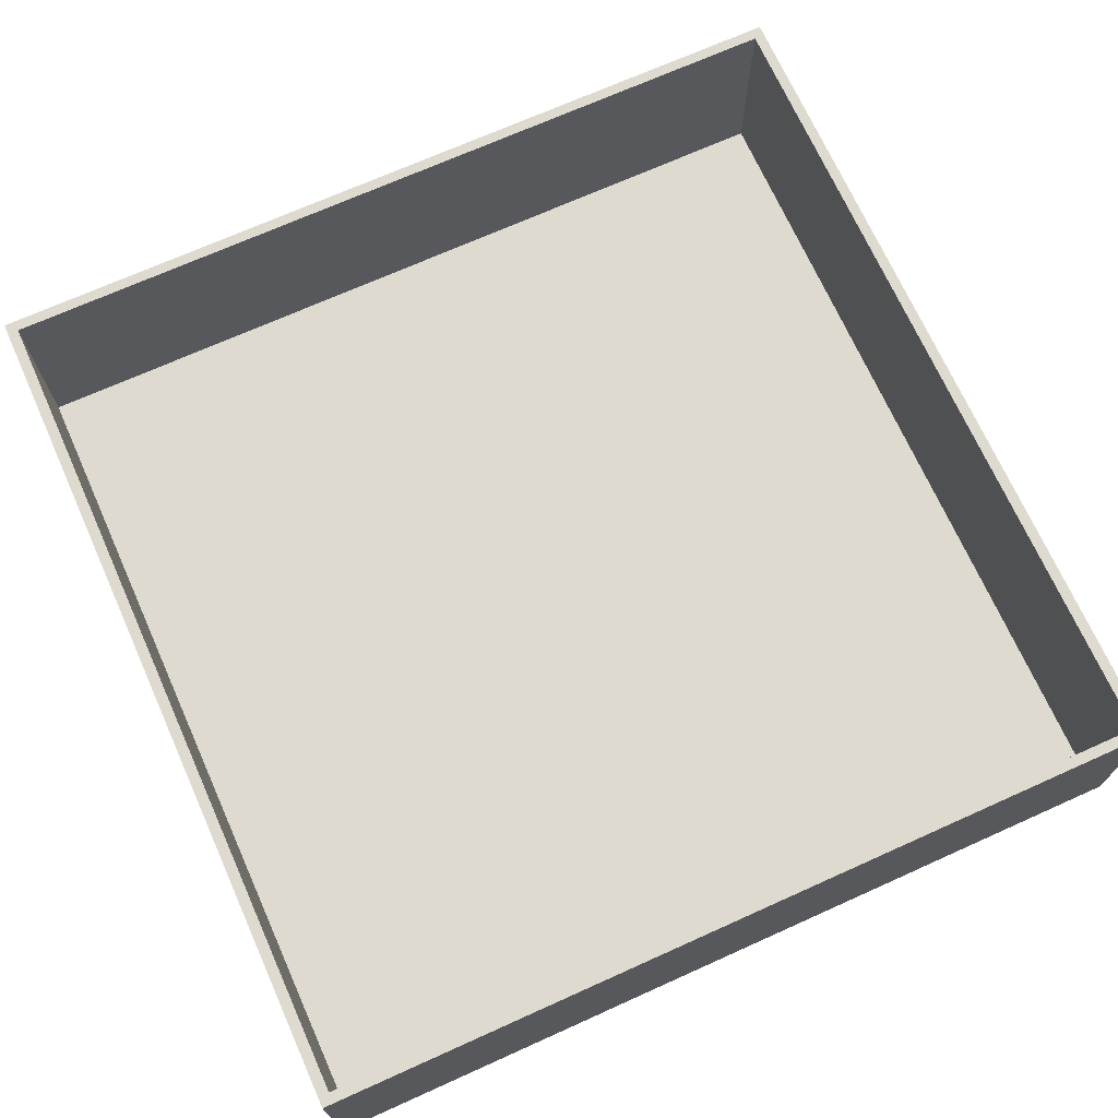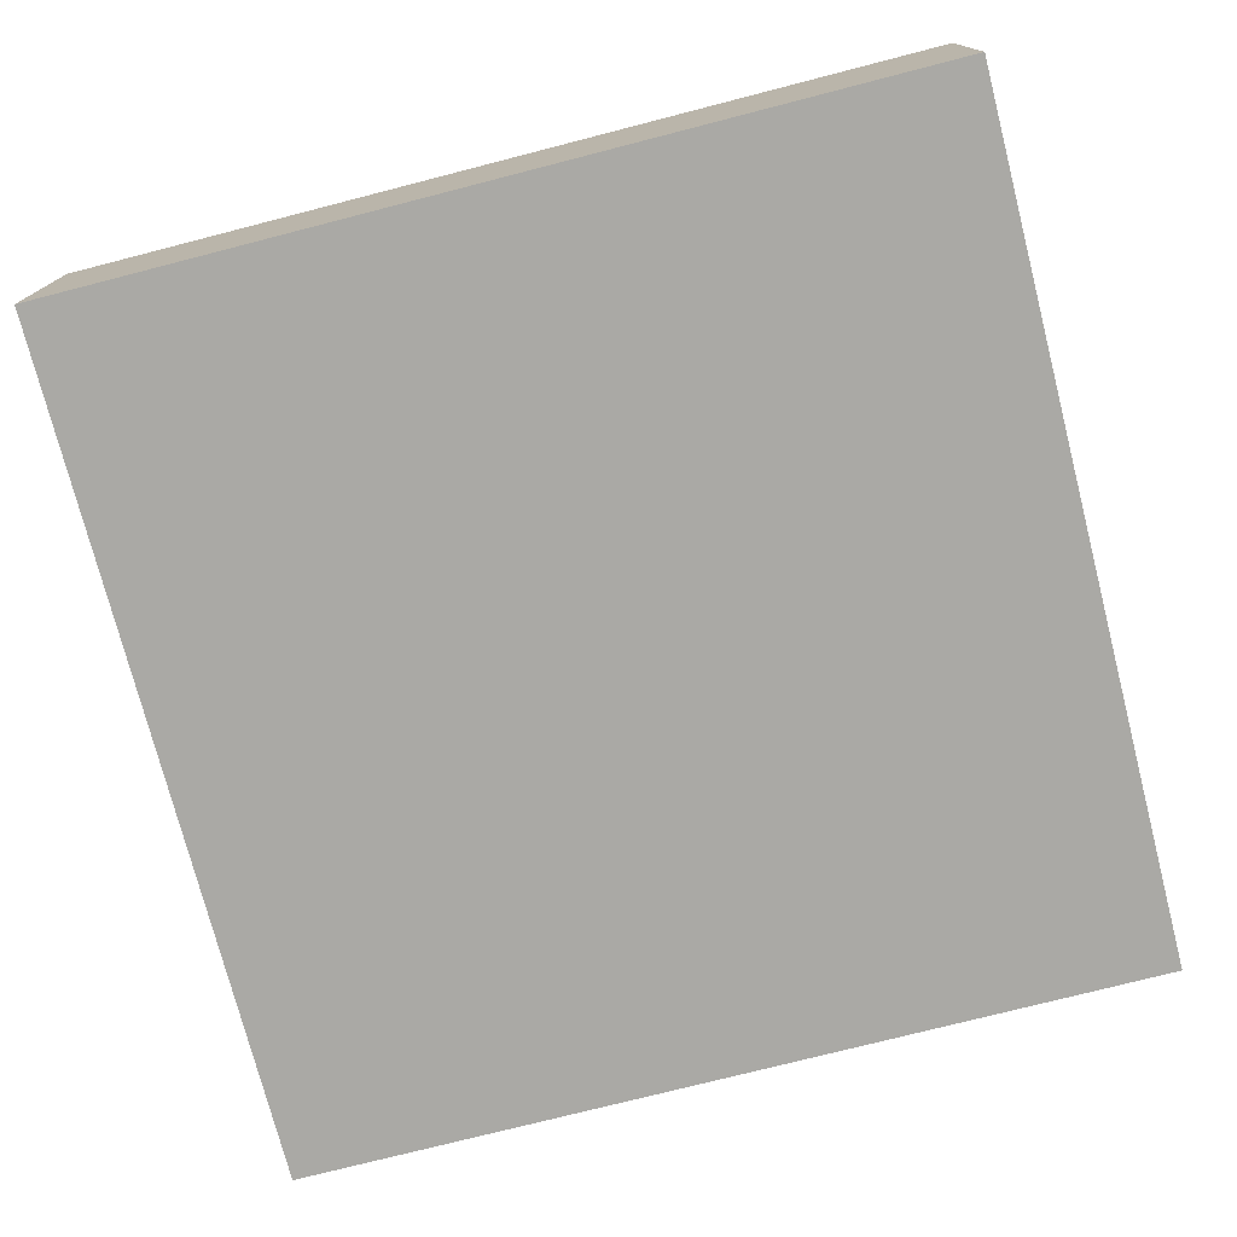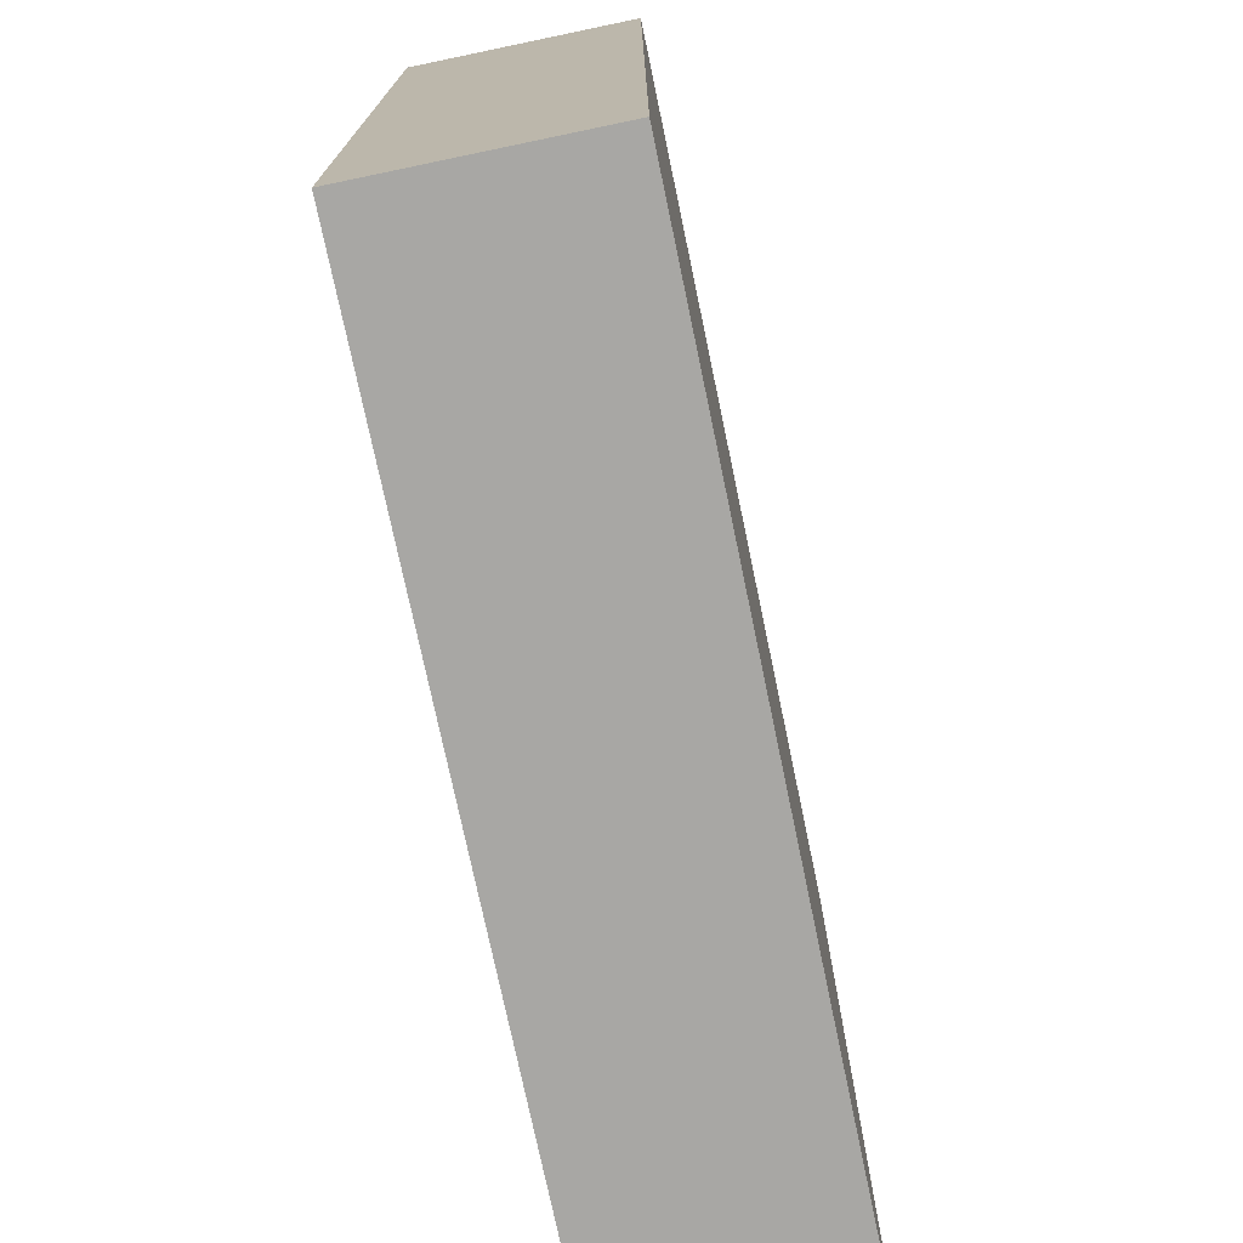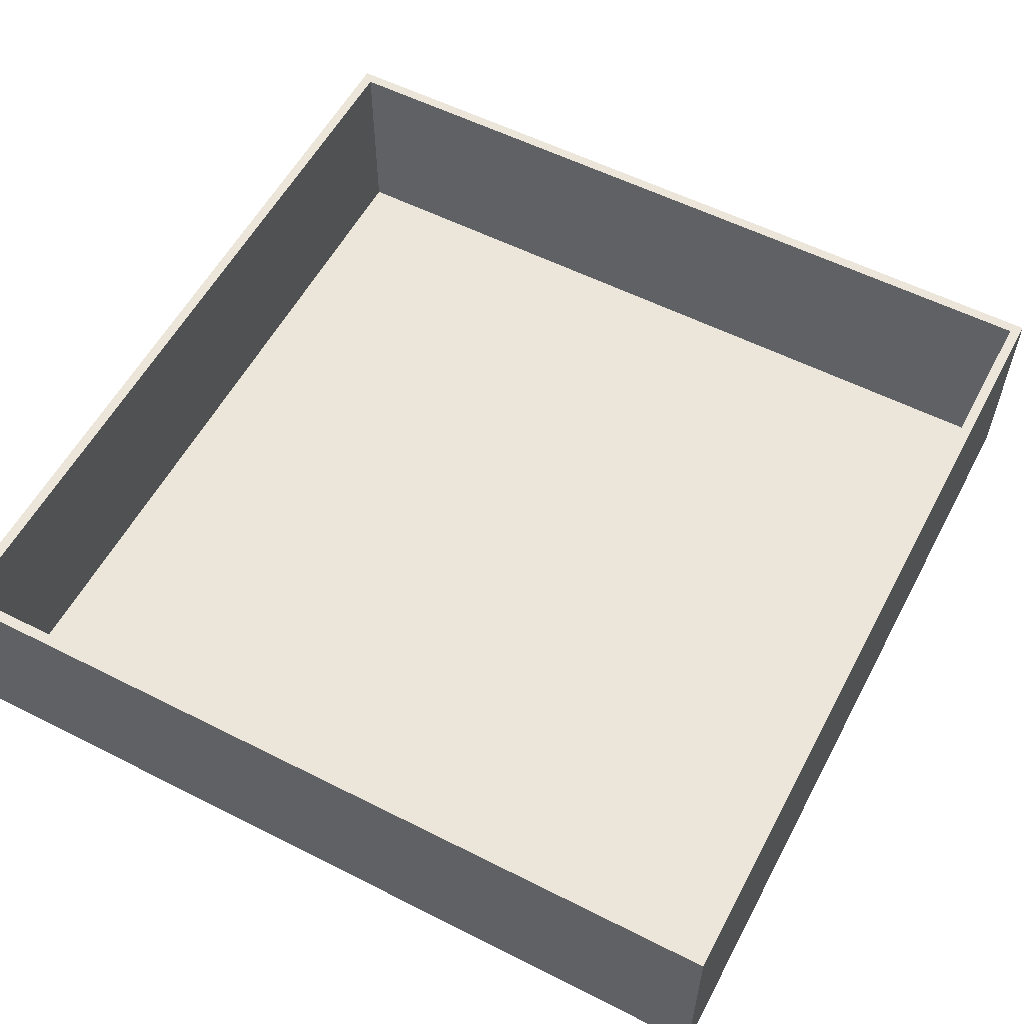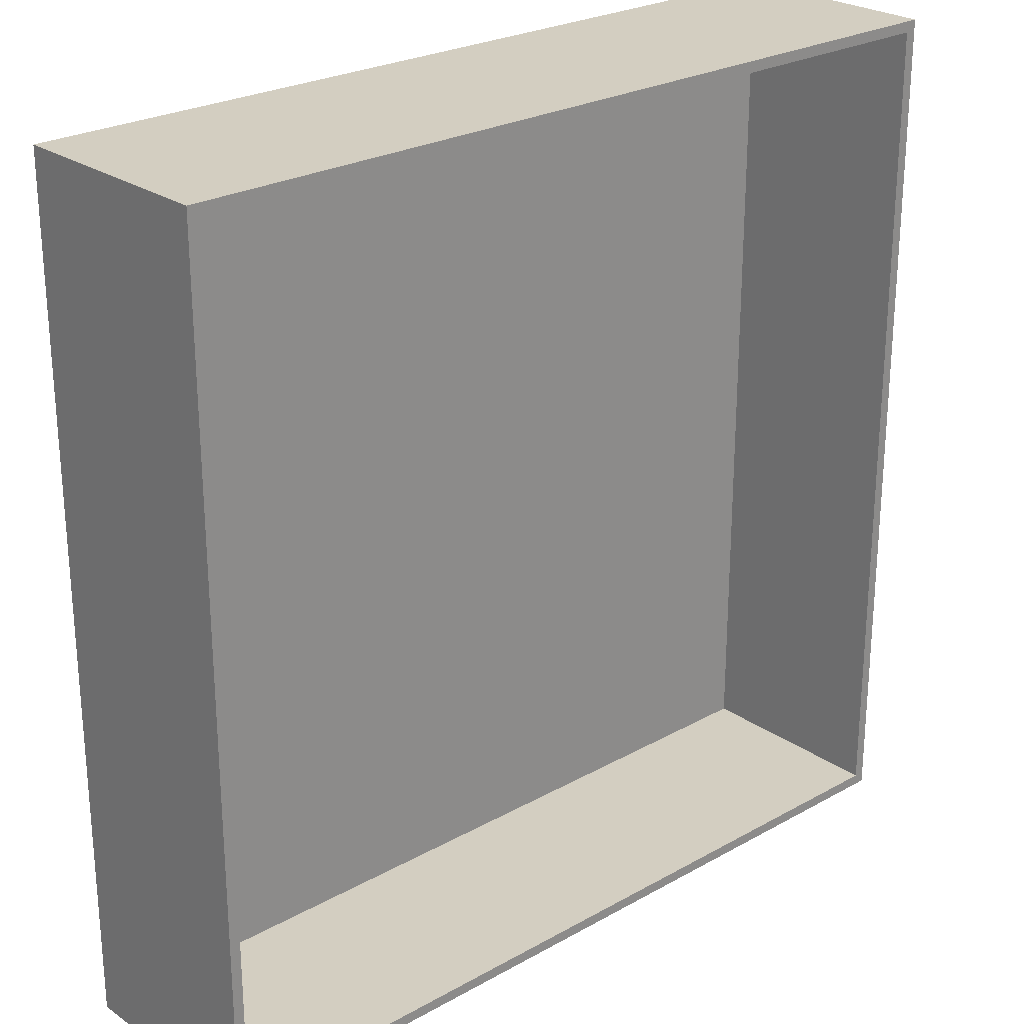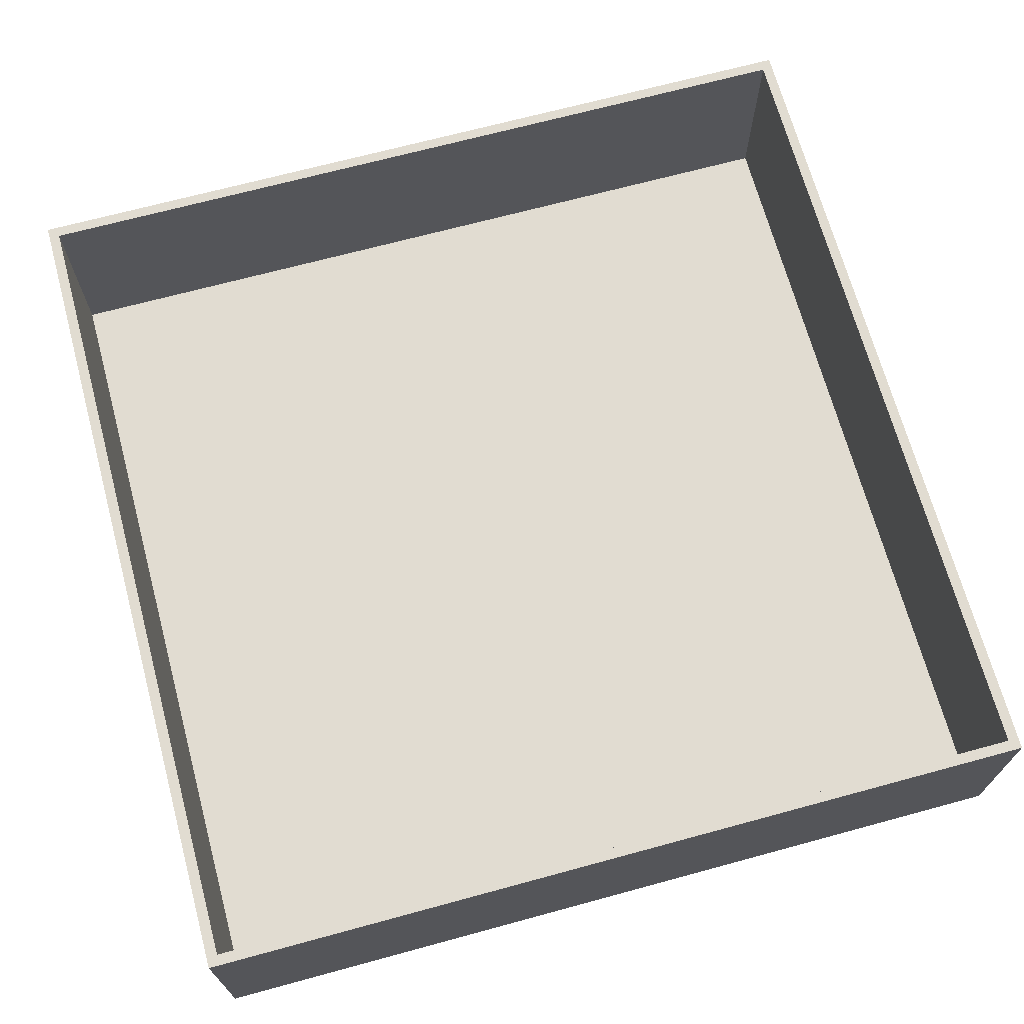
<metadata>
{"format":"obj","ext":"obj","renderer":"f3d","projection":"perspective","resolution":1024,"background":"white","views":[{"elev":70.8,"azim":155.8,"up":"+Y"},{"elev":-75.3,"azim":-75.6,"up":"+Y"},{"elev":-74.6,"azim":-78.2,"up":"+Z"},{"elev":56.8,"azim":-62.2,"up":"+Y"},{"elev":25.2,"azim":137.9,"up":"+Z"},{"elev":69.1,"azim":-105.2,"up":"+Y"}]}
</metadata>
<code>
o Cube
v 4 0 0
v 4 0 4
v 0 0 4
v 1e-06 0 -1e-06
v 3.95 1 0.05049
v 3.95 1 3.95
v 0.05049 1 3.95
v 0.05049 1 0.05049
v 4 1 1e-06
v 4 1 4
v 0 1 0
v -0 1 4
v 3.95 0.06083 0.05049
v 3.95 0.06083 3.95
v 0.05049 0.06083 0.05049
v 0.05049 0.06083 3.95
f 1 3 4
f 7 15 8
f 9 2 1
f 10 3 2
f 12 4 3
f 1 11 9
f 6 9 5
f 5 11 8
f 7 10 6
f 8 12 7
f 15 14 13
f 8 13 5
f 6 16 7
f 5 14 6
f 1 2 3
f 7 16 15
f 9 10 2
f 10 12 3
f 12 11 4
f 1 4 11
f 6 10 9
f 5 9 11
f 7 12 10
f 8 11 12
f 15 16 14
f 8 15 13
f 6 14 16
f 5 13 14

</code>
